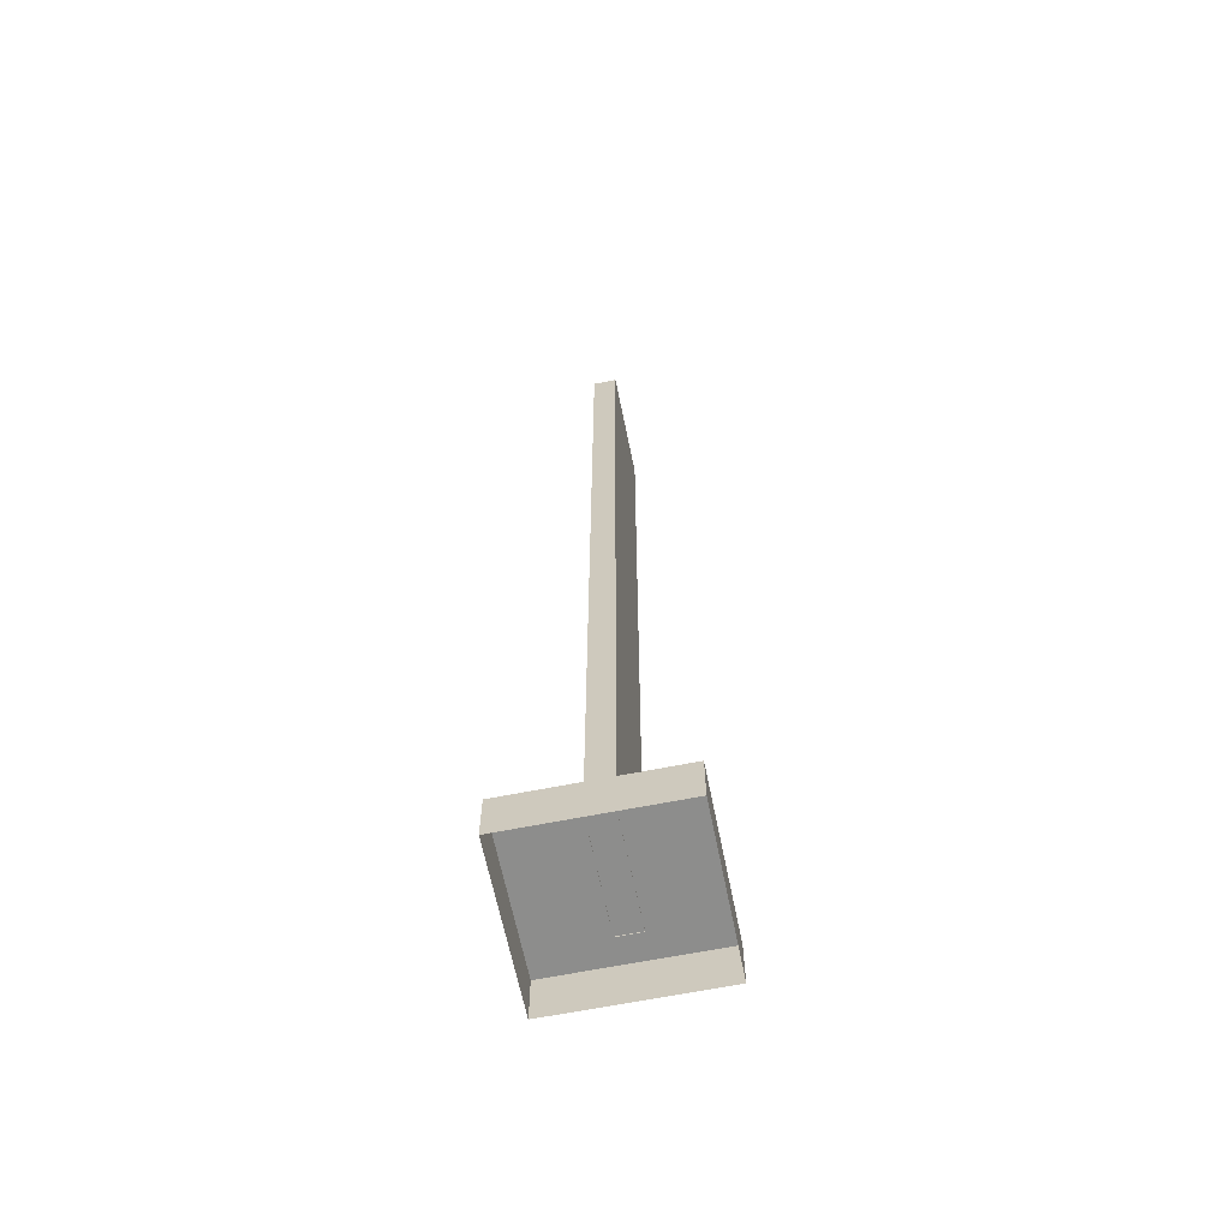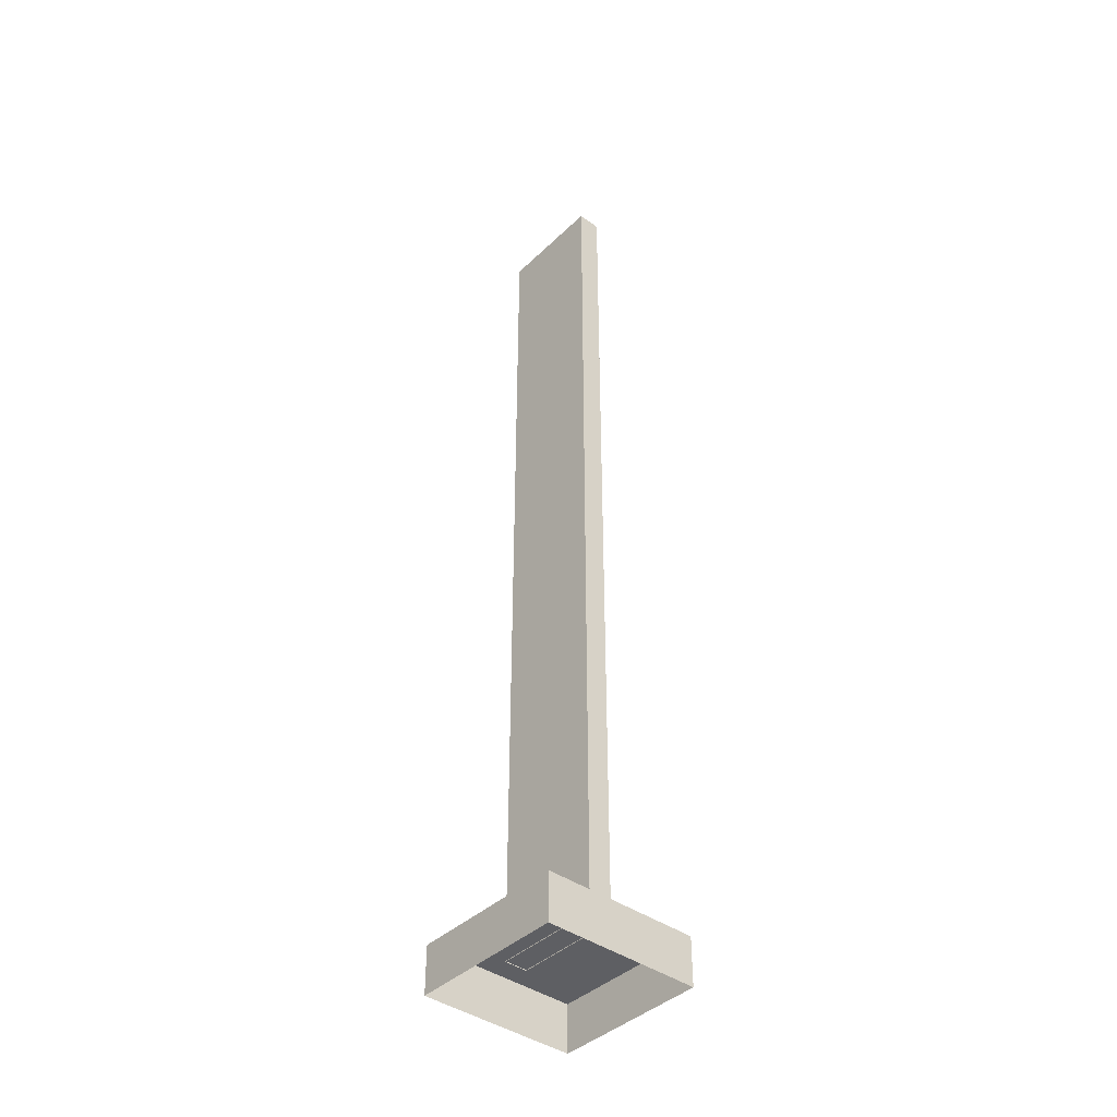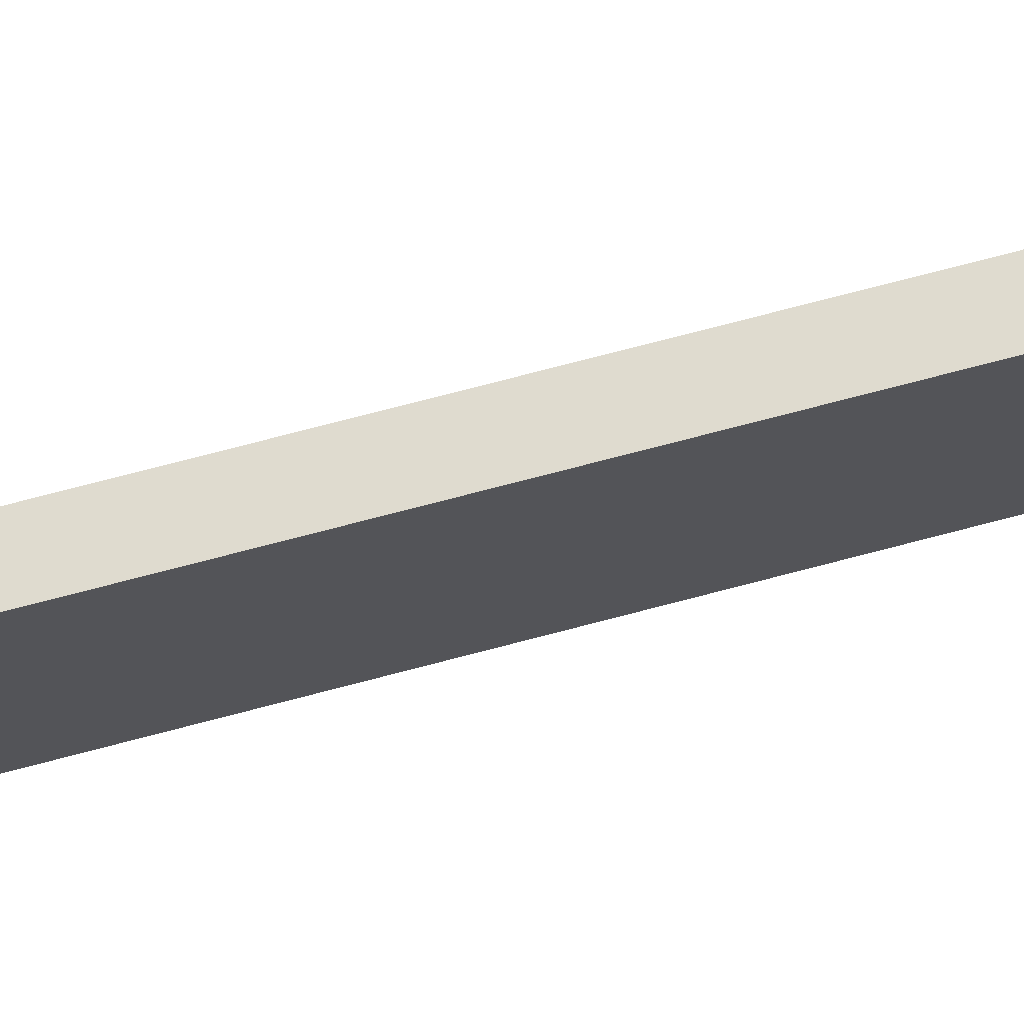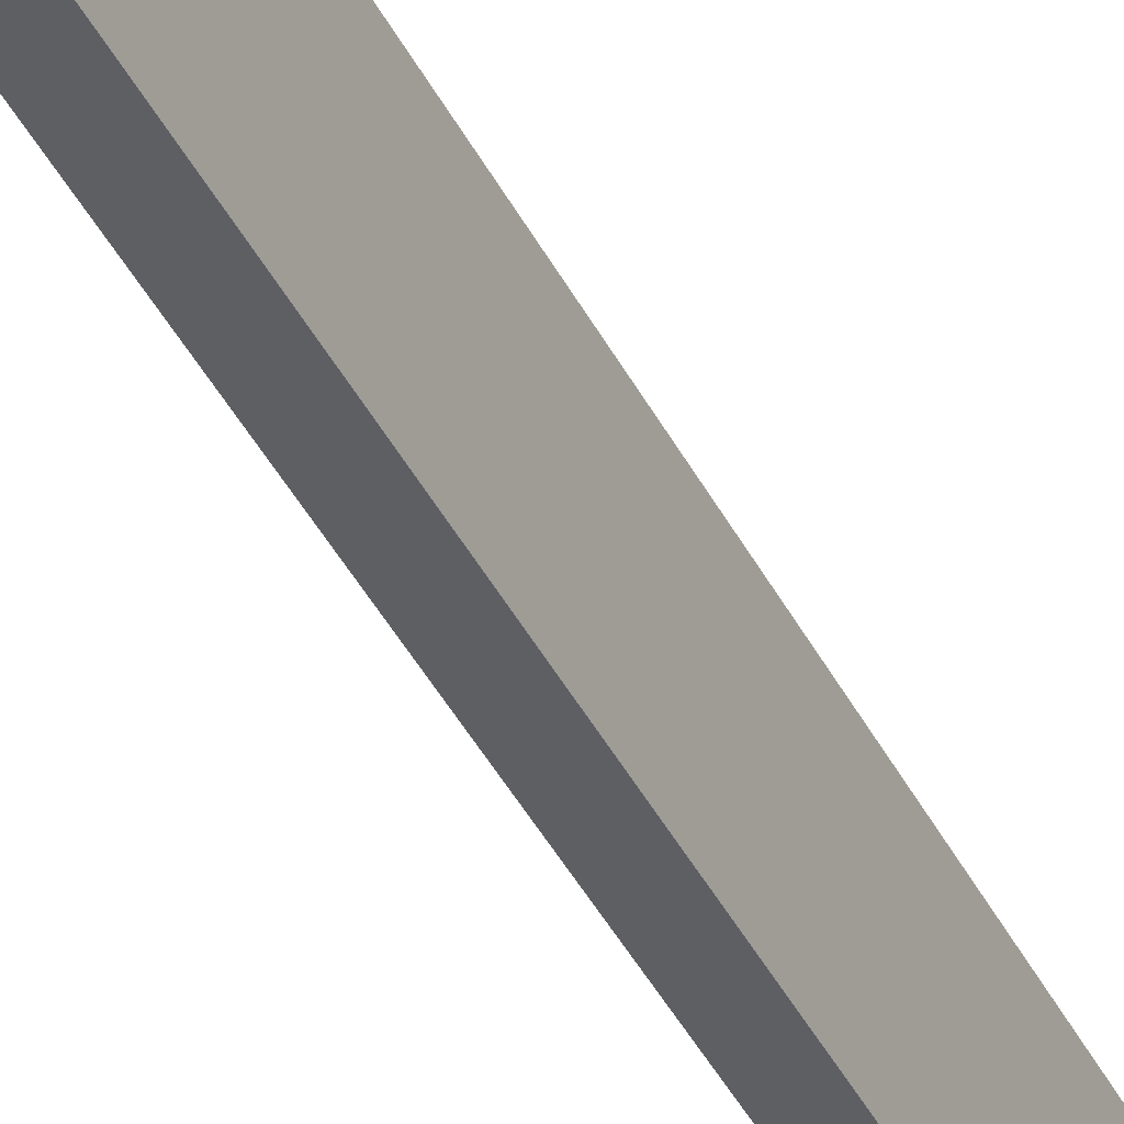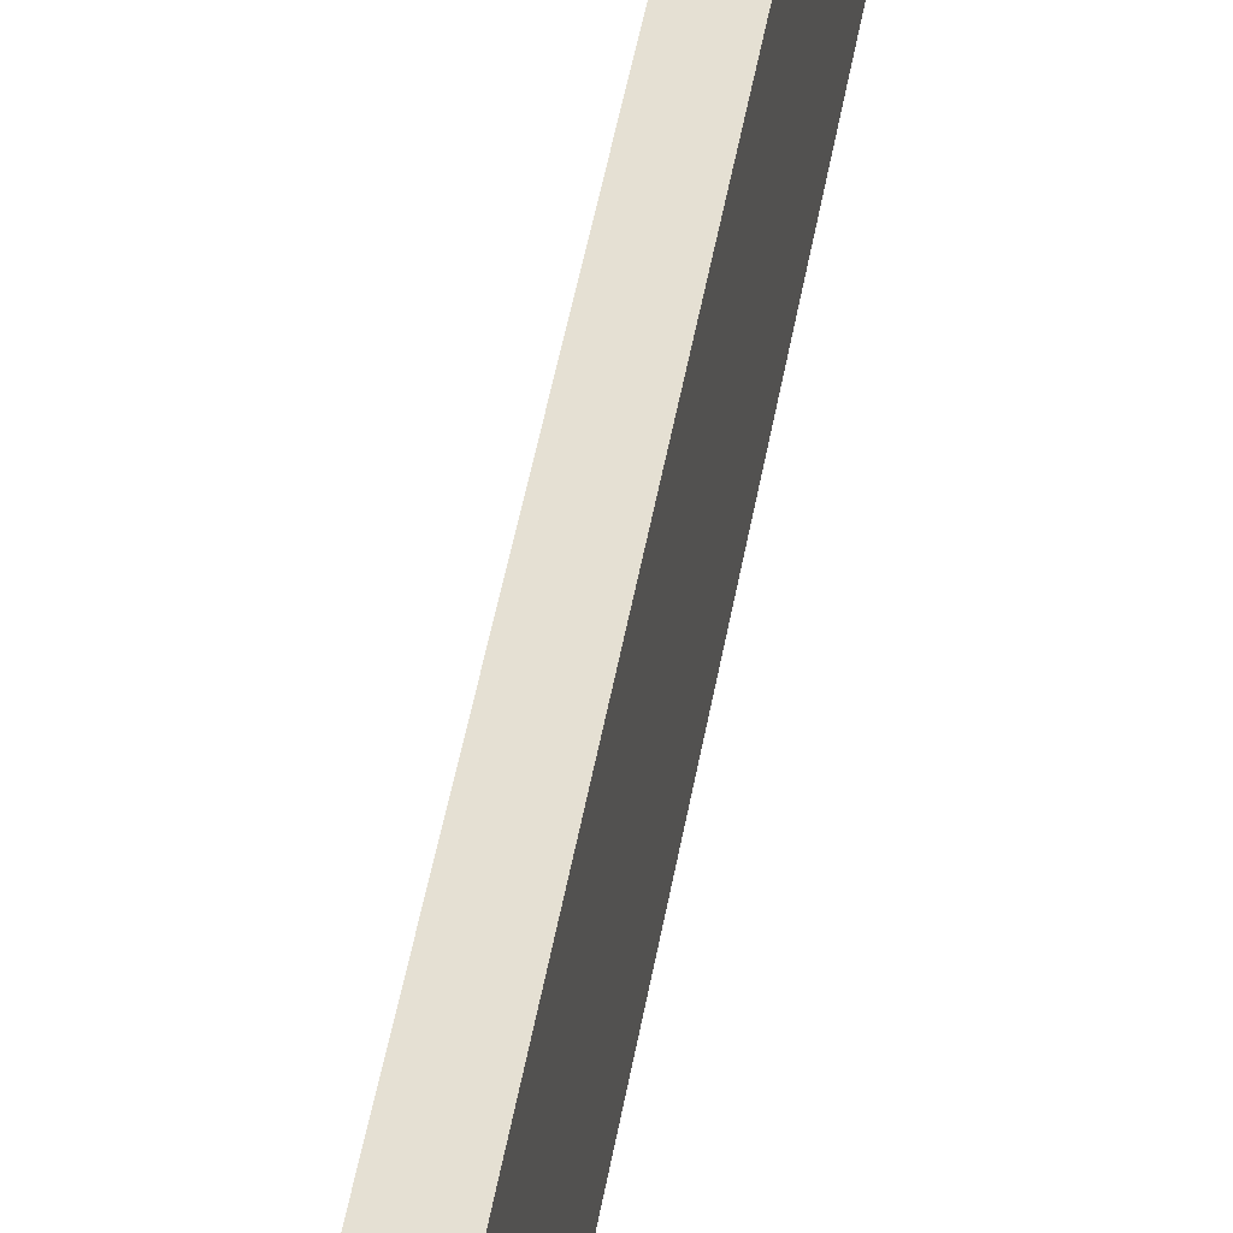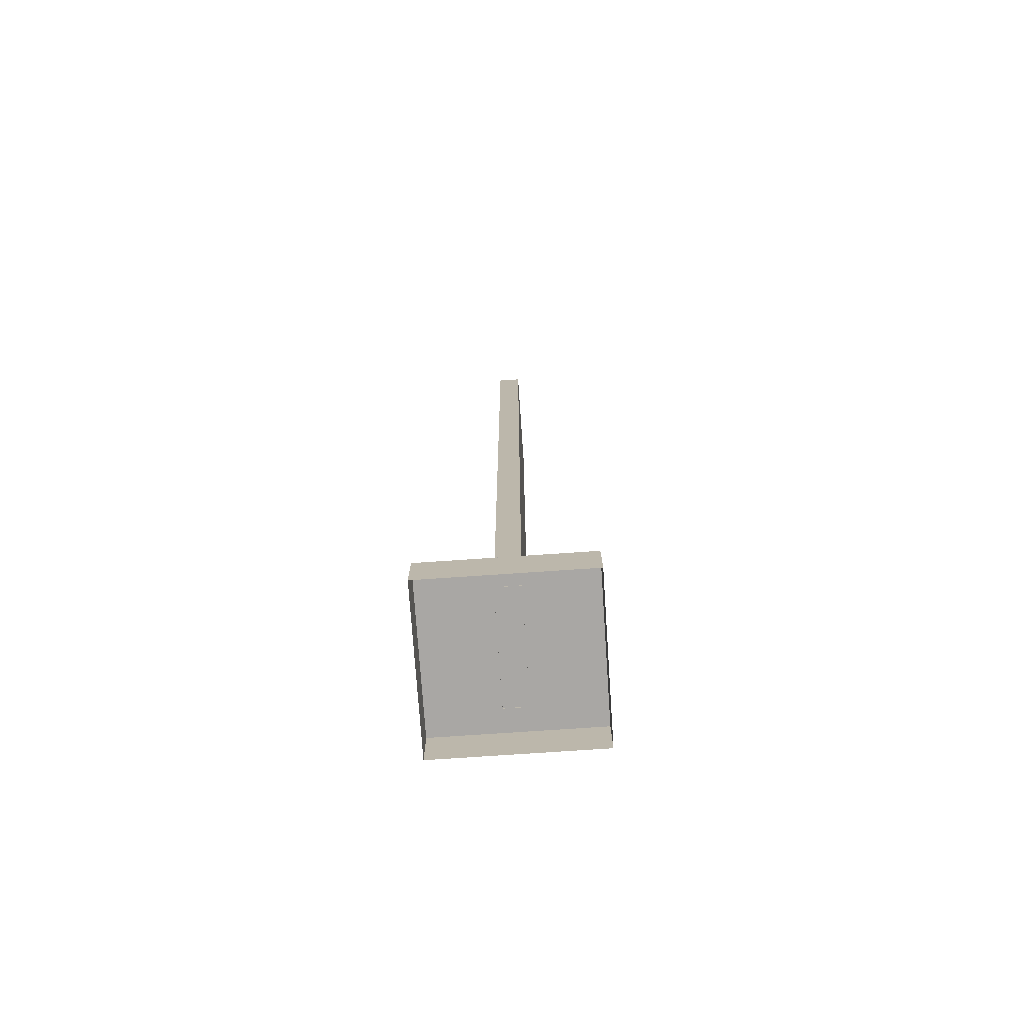
<metadata>
{"format":"obj","ext":"obj","renderer":"f3d","projection":"perspective","resolution":1024,"background":"white","views":[{"elev":-64.4,"azim":-168.6,"up":"+Y"},{"elev":-41.2,"azim":-41.1,"up":"+Y"},{"elev":70.4,"azim":75.0,"up":"+Z"},{"elev":-41.2,"azim":24.9,"up":"+Z"},{"elev":38.1,"azim":8.2,"up":"+Z"},{"elev":-74.7,"azim":3.9,"up":"+Y"}]}
</metadata>
<code>
o Bridges_support_1
v -0.05051 0.2204 -0.2694
v -0.05051 0.2204 -0.2694
v -0.05051 5.141 -0.2694
v -0.05051 5.141 -0.2694
v -0.05051 5.141 0.3215
v -0.05051 5.141 0.3215
v -0.05051 0.2204 0.3215
v -0.05051 0.2204 0.3215
v 0.07774 0.2204 -0.2694
v 0.07774 0.2204 -0.2694
v 0.07774 0.2204 0.3215
v 0.07774 0.2204 0.3215
v 0.07774 5.141 0.3215
v 0.07774 5.141 0.3215
v 0.07774 5.141 -0.2694
v 0.07774 5.141 -0.2694
v 0.4435 0.2249 -0.393
v 0.4435 0.2249 -0.393
v 0.4435 0.2249 -0.393
v -0.4162 0.2249 -0.393
v -0.4162 0.2249 -0.393
v -0.4162 0.2249 -0.393
v -0.4162 0.2249 0.4609
v -0.4162 0.2249 0.4609
v -0.4162 0.2249 0.4609
v 0.4435 0.2249 0.4609
v 0.4435 0.2249 0.4609
v 0.4435 0.2249 0.4609
v -0.4162 -0.03366 -0.393
v -0.4162 -0.03366 -0.393
v -0.4162 -0.03366 0.4609
v -0.4162 -0.03366 0.4609
v 0.4435 -0.03366 0.4609
v 0.4435 -0.03366 0.4609
v 0.4435 -0.03366 -0.393
v 0.4435 -0.03366 -0.393
f 2 4 15
f 2 15 9
f 7 5 3
f 7 3 1
f 11 13 6
f 11 6 8
f 16 14 12
f 16 12 10
f 22 25 27
f 22 27 18
f 29 31 23
f 29 23 20
f 34 36 19
f 34 19 28
f 21 17 35
f 21 35 30
f 26 24 32
f 26 32 33

</code>
